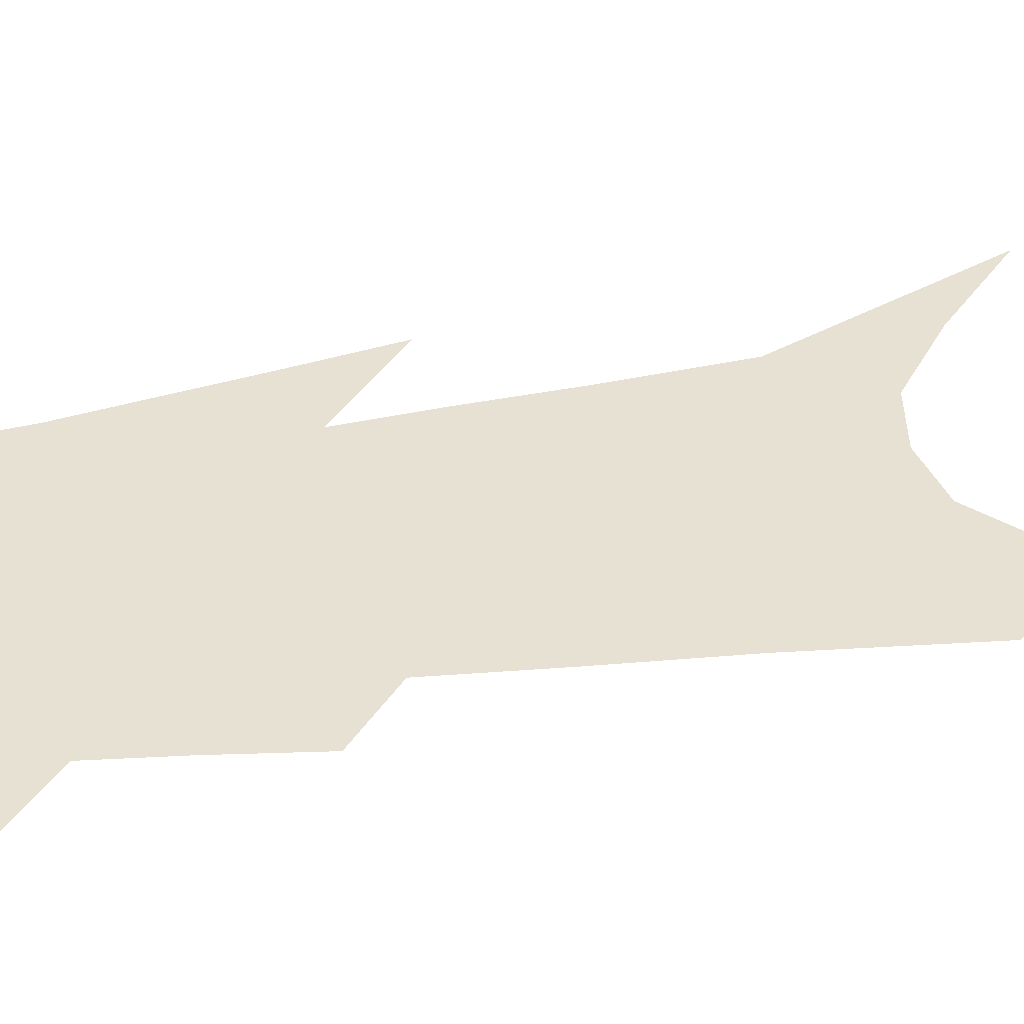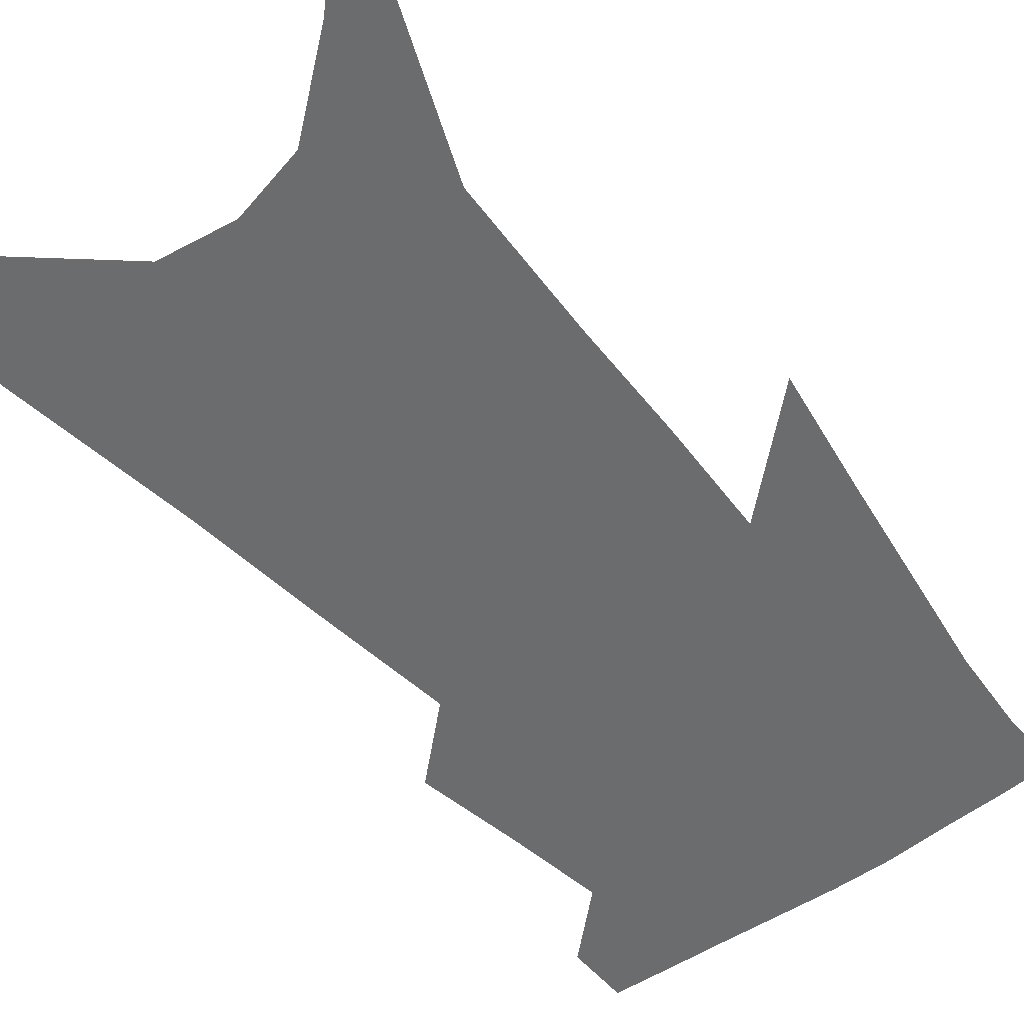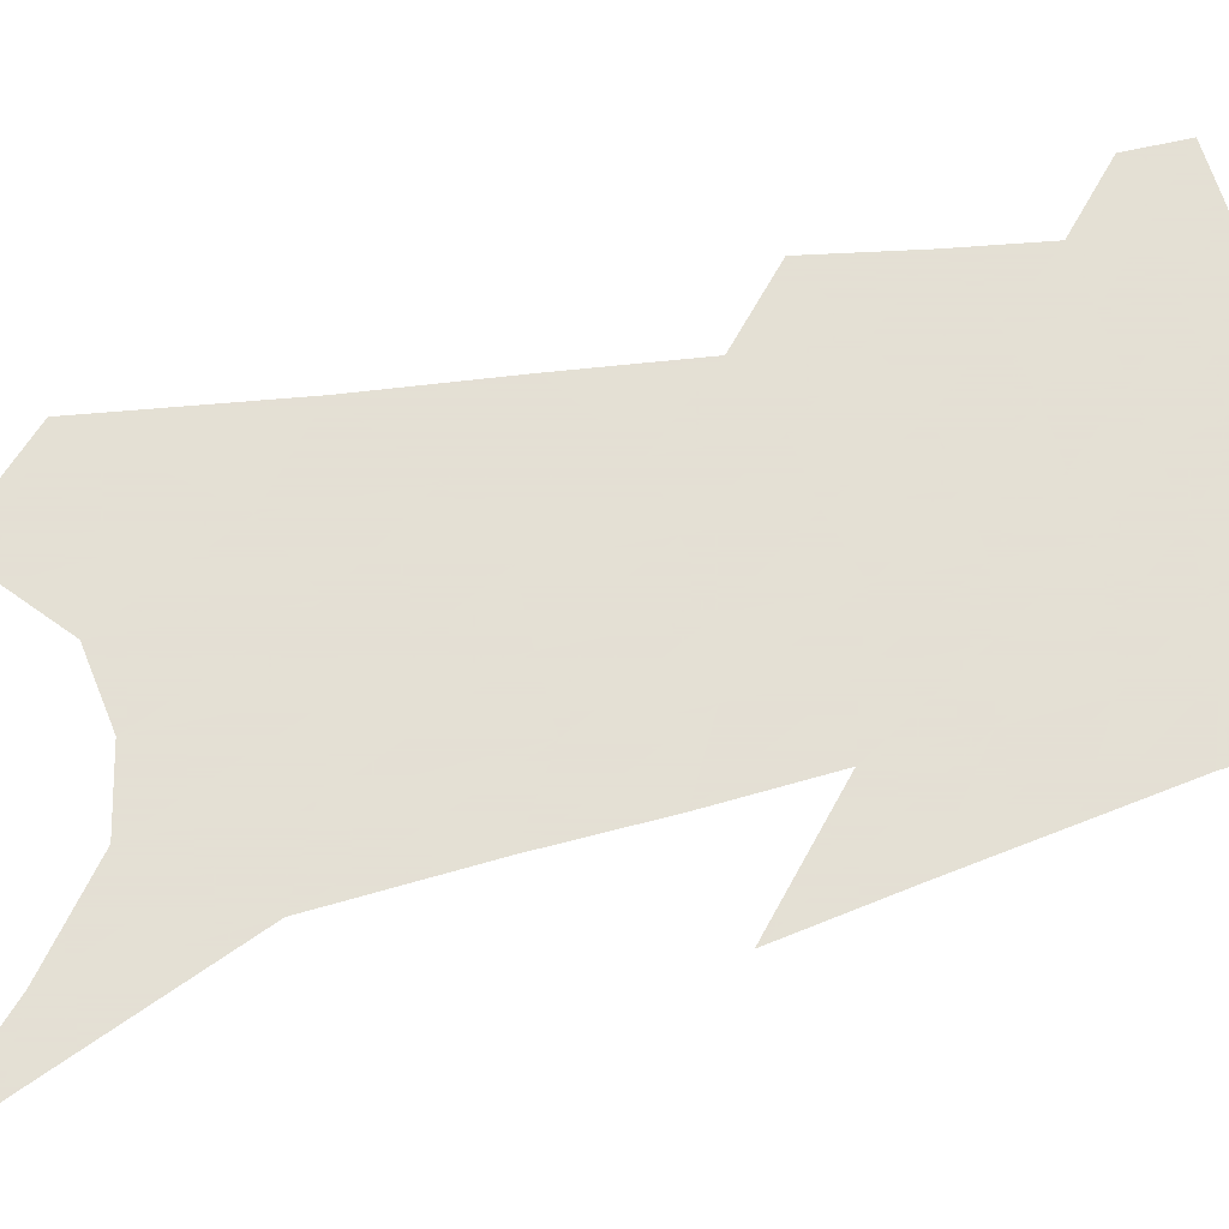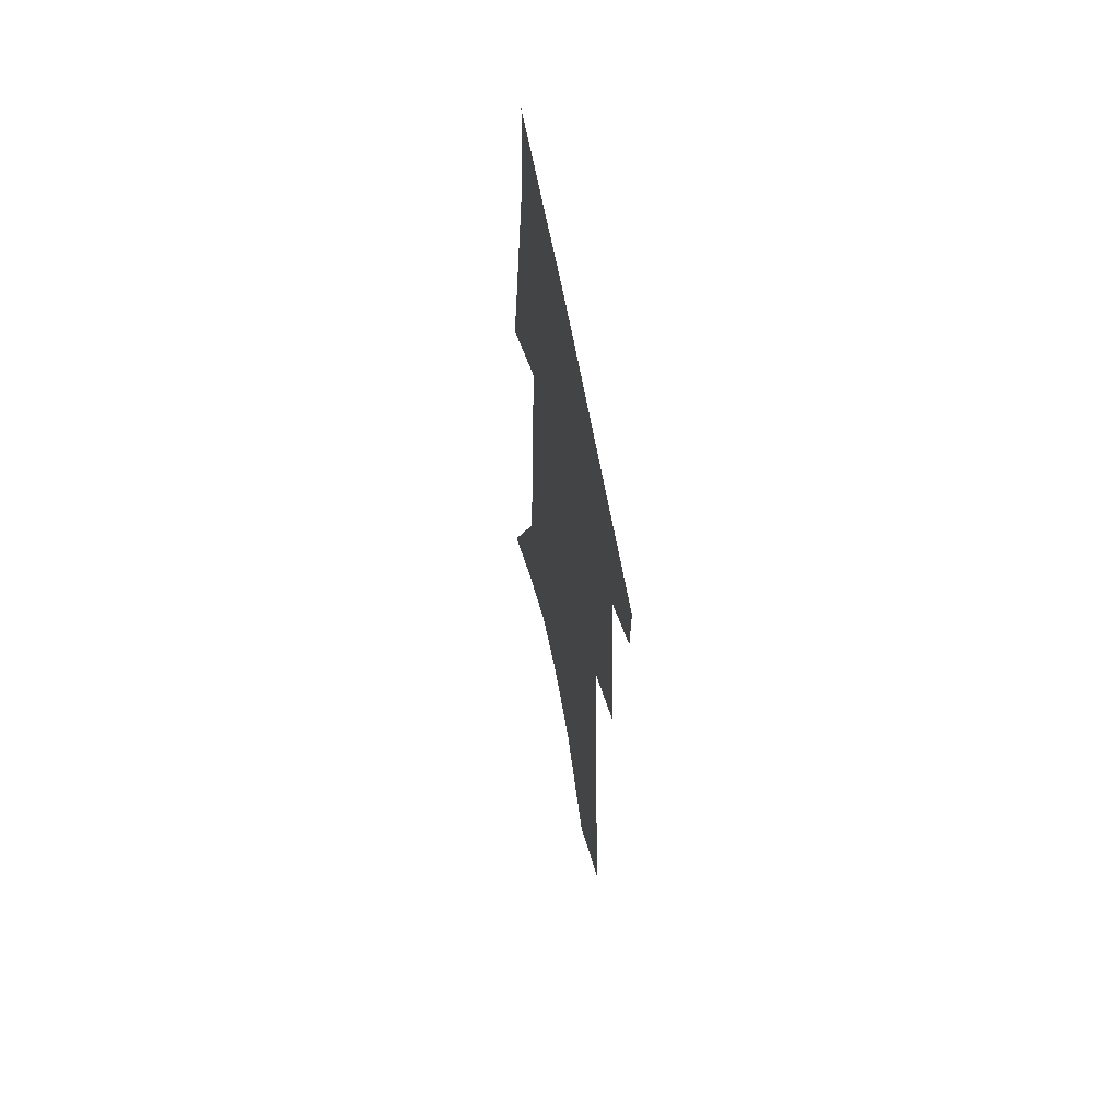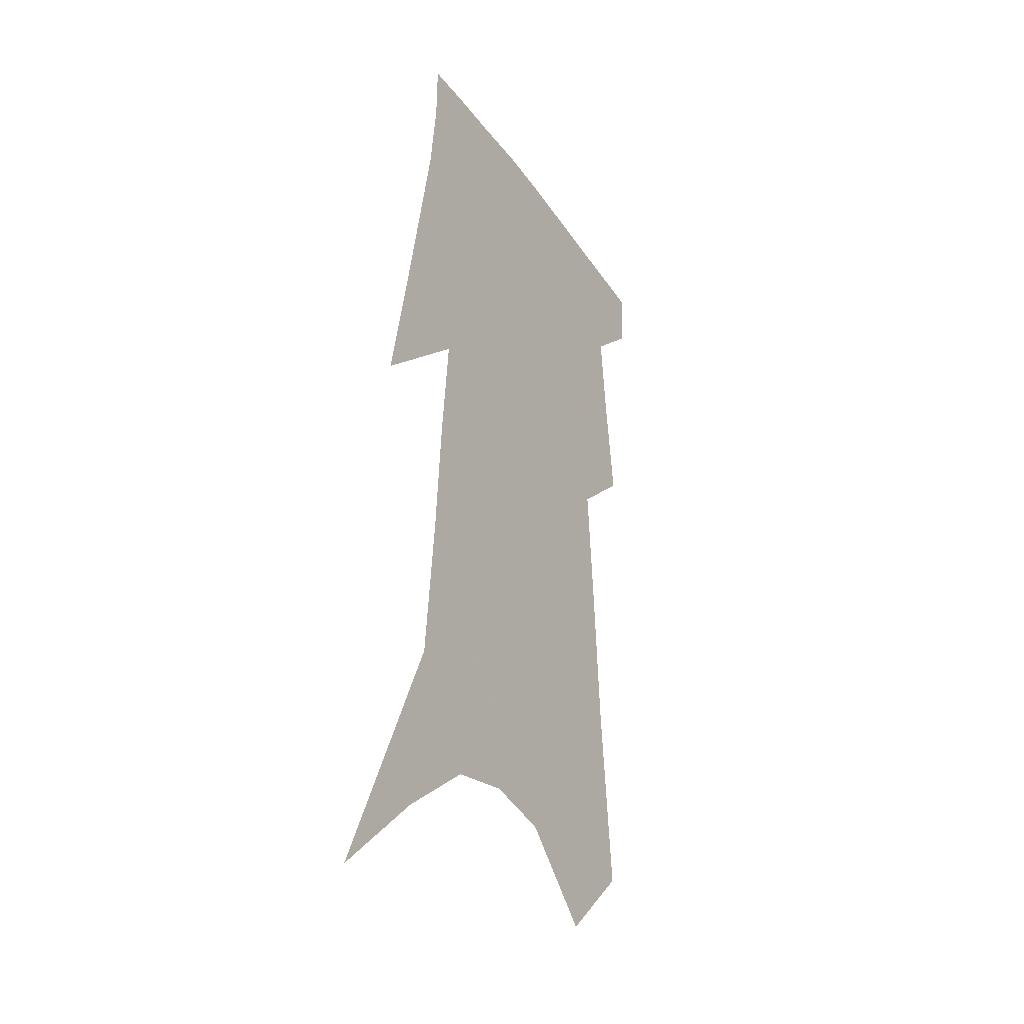
<metadata>
{"format":"obj","ext":"obj","renderer":"f3d","projection":"perspective","resolution":1024,"background":"white","views":[{"elev":39.5,"azim":-99.9,"up":"+Z"},{"elev":-53.6,"azim":41.3,"up":"+Z"},{"elev":66.2,"azim":79.4,"up":"+Z"},{"elev":63.5,"azim":-100.9,"up":"+Y"},{"elev":-31.3,"azim":120.2,"up":"+Y"}]}
</metadata>
<code>
v 507.6 371 0
v 506.9 388.4 0
v 518.9 298.6 0
v 523.1 329.7 0
v 525.9 355.7 0
v 525.3 373.7 0
v 523.5 390.4 0
v 528 145.8 0
v 533.4 201.8 0
v 536.3 244.2 0
v 539.2 281.9 0
v 541 311.2 0
v 543 337.9 0
v 543.2 358.1 0
v 541.9 375.4 0
v 540.2 392.2 0
v 552.8 122.7 0
v 557 183.4 0
v 556.7 220.7 0
v 558.7 261.8 0
v 558.8 290.6 0
v 560.2 319.7 0
v 560.7 342.1 0
v 560.6 360.9 0
v 559.1 377.4 0
v 557 394.2 0
v 577.5 146.2 0
v 577.8 194.4 0
v 577.2 232 0
v 576.9 265.1 0
v 576.6 293.7 0
v 577.1 322.3 0
v 577.1 343.6 0
v 577.1 362.6 0
v 576.2 379 0
v 573.8 396.2 0
v 598.9 150.6 0
v 597.5 195.6 0
v 596.1 232.6 0
v 595.1 269.1 0
v 594.2 299.6 0
v 593.5 324 0
v 593.3 345.4 0
v 593.2 364 0
v 592.8 380.2 0
v 590.7 397.5 0
v 620.5 146.8 0
v 618.8 186.6 0
v 615 234.1 0
v 613.5 265.7 0
v 612.4 293.7 0
v 610.6 320.5 0
v 609 346.1 0
v 609.1 363.9 0
v 609.1 381.1 0
v 608.9 397.5 0
v 646.2 127.9 0
v 641 177.2 0
v 636.7 221.7 0
v 634.3 255.6 0
v 631.1 289 0
v 628.2 317.1 0
v 626.2 341.6 0
v 625.8 362 0
v 625.2 381.5 0
v 625.6 397.8 0
v 675.8 101 0
v 663.4 262.6 0
v 656.3 297 0
v 650.4 327.7 0
v 644.7 356.5 0
v 641.9 379.9 0
v 641.6 397.7 0
v 691 451 0
f 5 6 1
f 1 6 2
f 6 7 2
f 11 12 3
f 3 12 4
f 12 13 4
f 4 13 5
f 13 14 5
f 5 14 6
f 14 15 6
f 6 15 7
f 15 16 7
f 17 18 8
f 8 18 9
f 18 19 9
f 9 19 10
f 19 20 10
f 10 20 11
f 20 21 11
f 11 21 12
f 21 22 12
f 12 22 13
f 22 23 13
f 13 23 14
f 23 24 14
f 14 24 15
f 24 25 15
f 15 25 16
f 25 26 16
f 17 27 18
f 27 28 18
f 18 28 19
f 28 29 19
f 19 29 20
f 29 30 20
f 20 30 21
f 30 31 21
f 21 31 22
f 31 32 22
f 22 32 23
f 32 33 23
f 23 33 24
f 33 34 24
f 24 34 25
f 34 35 25
f 25 35 26
f 35 36 26
f 27 37 28
f 37 38 28
f 28 38 29
f 38 39 29
f 29 39 30
f 39 40 30
f 30 40 31
f 40 41 31
f 31 41 32
f 41 42 32
f 32 42 33
f 42 43 33
f 33 43 34
f 43 44 34
f 34 44 35
f 44 45 35
f 35 45 36
f 45 46 36
f 37 47 38
f 47 48 38
f 38 48 39
f 48 49 39
f 39 49 40
f 49 50 40
f 40 50 41
f 50 51 41
f 41 51 42
f 51 52 42
f 42 52 43
f 52 53 43
f 43 53 44
f 53 54 44
f 44 54 45
f 54 55 45
f 45 55 46
f 55 56 46
f 47 57 48
f 57 58 48
f 48 58 49
f 58 59 49
f 49 59 50
f 59 60 50
f 50 60 51
f 60 61 51
f 51 61 52
f 61 62 52
f 52 62 53
f 62 63 53
f 53 63 54
f 63 64 54
f 54 64 55
f 64 65 55
f 55 65 56
f 65 66 56
f 57 67 58
f 61 68 62
f 68 69 62
f 62 69 63
f 69 70 63
f 63 70 64
f 70 71 64
f 64 71 65
f 71 72 65
f 65 72 66
f 72 73 66

</code>
